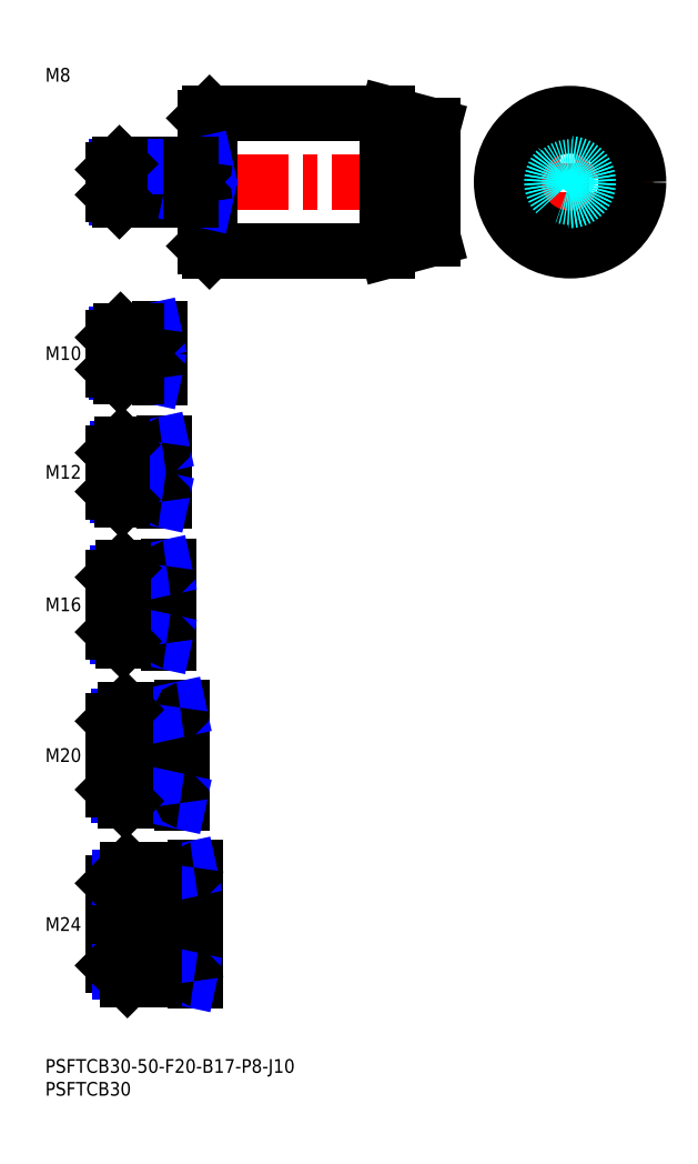
<metadata>
{"format":"dxf","ext":"dxf","renderer":"ezdxf+matplotlib","layout":"modelspace","background":"white","min_lineweight":24,"dpi":150}
</metadata>
<code>
0
SECTION
2
ENTITIES
0
INSERT
8
MSM_CONTINUOUS
2
*U14
10
0
20
0
30
0
0
INSERT
8
MSM_CONTINUOUS
2
*U15
10
0
20
0
30
0
0
INSERT
8
MSM_CONTINUOUS
2
*U16
10
0
20
0
30
0
0
LINE
8
MSM_CENTER
10
13
20
29.5
30
0
11
35
21
29.5
31
0
0
INSERT
8
MSM_CONTINUOUS
2
*U17
10
0
20
0
30
0
0
LINE
8
MSM_CENTER
10
13
20
66.5
30
0
11
32
21
66.5
31
0
0
INSERT
8
MSM_CONTINUOUS
2
*U18
10
0
20
0
30
0
0
LINE
8
MSM_CENTER
10
13
20
99.5
30
0
11
29
21
99.5
31
0
0
LINE
8
MSM_CENTER
10
13
20
128.5
30
0
11
28
21
128.5
31
0
0
INSERT
8
MSM_CONTINUOUS
2
*U19
10
0
20
0
30
0
0
INSERT
8
MSM_CONTINUOUS
2
*U20
10
0
20
0
30
0
0
LINE
8
MSM_CENTER
10
13
20
154.5
30
0
11
27
21
154.5
31
0
0
LINE
8
MSM_NARROW
10
20
20
150.3
30
0
11
15.69
21
150.3
31
0
0
LINE
8
MSM_CONTINUOUS
10
24.6
20
149.5
30
0
11
16.5
21
149.5
31
0
0
LINE
8
MSM_CONTINUOUS
10
24.6
20
159.5
30
0
11
16.5
21
159.5
31
0
0
LINE
8
MSM_NARROW
10
20
20
158.7
30
0
11
15.69
21
158.7
31
0
0
LINE
8
MSM_CONTINUOUS
10
15
20
151
30
0
11
15
21
158
31
0
0
LINE
8
MSM_NARROW
10
21
20
123.4
30
0
11
15.8
21
123.4
31
0
0
LINE
8
MSM_CONTINUOUS
10
25.6
20
122.5
30
0
11
16.75
21
122.5
31
0
0
LINE
8
MSM_CONTINUOUS
10
25.6
20
134.5
30
0
11
16.75
21
134.5
31
0
0
LINE
8
MSM_NARROW
10
21
20
133.6
30
0
11
15.8
21
133.6
31
0
0
LINE
8
MSM_CONTINUOUS
10
15
20
124.2
30
0
11
15
21
132.8
31
0
0
LINE
8
MSM_CONTINUOUS
10
26.6
20
91.5
30
0
11
17
21
91.5
31
0
0
LINE
8
MSM_NARROW
10
21
20
92.58
30
0
11
15.92
21
92.58
31
0
0
LINE
8
MSM_NARROW
10
21
20
106.4
30
0
11
15.92
21
106.4
31
0
0
LINE
8
MSM_CONTINUOUS
10
26.6
20
107.5
30
0
11
17
21
107.5
31
0
0
LINE
8
MSM_CONTINUOUS
10
15
20
93.5
30
0
11
15
21
105.5
31
0
0
LINE
8
MSM_NARROW
10
23
20
75.15
30
0
11
16.15
21
75.15
31
0
0
LINE
8
MSM_NARROW
10
23
20
57.85
30
0
11
16.15
21
57.85
31
0
0
LINE
8
MSM_CONTINUOUS
10
29.6
20
56.5
30
0
11
17.5
21
56.5
31
0
0
LINE
8
MSM_CONTINUOUS
10
29.6
20
76.5
30
0
11
17.5
21
76.5
31
0
0
LINE
8
MSM_CONTINUOUS
10
15
20
59
30
0
11
15
21
74
31
0
0
LINE
8
MSM_CONTINUOUS
10
32.6
20
41.5
30
0
11
18
21
41.5
31
0
0
LINE
8
MSM_CONTINUOUS
10
32.6
20
17.5
30
0
11
18
21
17.5
31
0
0
LINE
8
MSM_CONTINUOUS
10
15
20
20.5
30
0
11
15
21
38.5
31
0
0
LINE
8
MSM_NARROW
10
24
20
39.88
30
0
11
16.38
21
39.88
31
0
0
LINE
8
MSM_NARROW
10
24
20
19.12
30
0
11
16.38
21
19.12
31
0
0
LINE
8
MSM_CONTINUOUS
10
26
20
122.1
30
0
11
26
21
134.9
31
0
0
LINE
8
MSM_CONTINUOUS
10
25
20
159.9
30
0
11
25
21
149.1
31
0
0
LINE
8
MSM_CONTINUOUS
10
27
20
107.9
30
0
11
27
21
91.1
31
0
0
LINE
8
MSM_CONTINUOUS
10
30
20
76.9
30
0
11
30
21
56.1
31
0
0
LINE
8
MSM_CONTINUOUS
10
33
20
41.9
30
0
11
33
21
17.1
31
0
0
LINE
8
MSM_CONTINUOUS
10
21
20
122.5
30
0
11
21
21
134.5
31
0
0
LINE
8
MSM_CONTINUOUS
10
21
20
107.5
30
0
11
21
21
91.5
31
0
0
LINE
8
MSM_CONTINUOUS
10
23
20
76.5
30
0
11
23
21
56.5
31
0
0
LINE
8
MSM_NARROW
10
20
20
158.7
30
0
11
23.75
21
159.5
31
0
0
LINE
8
MSM_NARROW
10
20
20
150.3
30
0
11
23.75
21
149.5
31
0
0
LINE
8
MSM_NARROW
10
21
20
133.6
30
0
11
25.38
21
134.5
31
0
0
LINE
8
MSM_NARROW
10
21
20
123.4
30
0
11
25.38
21
122.5
31
0
0
LINE
8
MSM_NARROW
10
21
20
106.4
30
0
11
26
21
107.5
31
0
0
LINE
8
MSM_NARROW
10
21
20
92.58
30
0
11
26
21
91.5
31
0
0
LINE
8
MSM_NARROW
10
23
20
75.15
30
0
11
29.25
21
76.5
31
0
0
LINE
8
MSM_NARROW
10
23
20
57.85
30
0
11
29.25
21
56.5
31
0
0
LINE
8
MSM_NARROW
10
24
20
39.88
30
0
11
31.5
21
41.5
31
0
0
LINE
8
MSM_NARROW
10
24
20
19.12
30
0
11
31.5
21
17.5
31
0
0
LINE
8
MSM_CONTINUOUS
10
16.5
20
159.5
30
0
11
15
21
158
31
0
0
LINE
8
MSM_CONTINUOUS
10
16.5
20
149.5
30
0
11
15
21
151
31
0
0
LINE
8
MSM_CONTINUOUS
10
16.5
20
159.5
30
0
11
16.5
21
149.5
31
0
0
LINE
8
MSM_CONTINUOUS
10
16.75
20
134.5
30
0
11
15
21
132.8
31
0
0
LINE
8
MSM_CONTINUOUS
10
16.75
20
122.5
30
0
11
15
21
124.2
31
0
0
LINE
8
MSM_CONTINUOUS
10
16.75
20
134.5
30
0
11
16.75
21
122.5
31
0
0
LINE
8
MSM_CONTINUOUS
10
17
20
107.5
30
0
11
15
21
105.5
31
0
0
LINE
8
MSM_CONTINUOUS
10
17
20
91.5
30
0
11
15
21
93.5
31
0
0
LINE
8
MSM_CONTINUOUS
10
17
20
91.5
30
0
11
17
21
107.5
31
0
0
LINE
8
MSM_CONTINUOUS
10
17.5
20
76.5
30
0
11
15
21
74
31
0
0
LINE
8
MSM_CONTINUOUS
10
17.5
20
56.5
30
0
11
15
21
59
31
0
0
LINE
8
MSM_CONTINUOUS
10
17.5
20
76.5
30
0
11
17.5
21
56.5
31
0
0
LINE
8
MSM_CONTINUOUS
10
18
20
41.5
30
0
11
15
21
38.5
31
0
0
LINE
8
MSM_CONTINUOUS
10
18
20
17.5
30
0
11
15
21
20.5
31
0
0
LINE
8
MSM_CONTINUOUS
10
18
20
17.5
30
0
11
18
21
41.5
31
0
0
LINE
8
MSM_CONTINUOUS
10
20
20
159.5
30
0
11
20
21
149.5
31
0
0
LINE
8
MSM_CONTINUOUS
10
24
20
41.5
30
0
11
24
21
17.5
31
0
0
ARC
8
MSM_CONTINUOUS
10
24.6
20
159.9
30
0
40
0.4
50
270
51
0
0
ARC
8
MSM_CONTINUOUS
10
24.6
20
149.1
30
0
40
0.4
50
0
51
90
0
ARC
8
MSM_CONTINUOUS
10
25.6
20
134.9
30
0
40
0.4
50
270
51
0
0
ARC
8
MSM_CONTINUOUS
10
25.6
20
122.1
30
0
40
0.4
50
0
51
90
0
ARC
8
MSM_CONTINUOUS
10
26.6
20
107.9
30
0
40
0.4
50
270
51
0
0
ARC
8
MSM_CONTINUOUS
10
26.6
20
91.1
30
0
40
0.4
50
0
51
90
0
ARC
8
MSM_CONTINUOUS
10
29.6
20
76.9
30
0
40
0.4
50
270
51
0
0
ARC
8
MSM_CONTINUOUS
10
29.6
20
56.1
30
0
40
0.4
50
0
51
90
0
ARC
8
MSM_CONTINUOUS
10
32.6
20
41.9
30
0
40
0.4
50
270
51
0
0
ARC
8
MSM_CONTINUOUS
10
32.6
20
17.1
30
0
40
0.4
50
0
51
90
0
LINE
8
MSM_CENTER
10
97
20
192
30
0
11
133
21
192
31
0
0
LINE
8
MSM_CENTER
10
115
20
174
30
0
11
115
21
210
31
0
0
CIRCLE
8
MSM_CONTINUOUS
10
115
20
192
30
0
40
12.32
0
CIRCLE
8
MSM_CONTINUOUS
10
115
20
192
30
0
40
15
0
LINE
8
MSM_CONTINUOUS
10
35
20
206
30
0
11
35
21
178
31
0
0
LINE
8
MSM_CENTER
10
12
20
192
30
0
11
88
21
192
31
0
0
LINE
8
MSM_CONTINUOUS
10
36
20
207
30
0
11
75
21
207
31
0
0
LINE
8
MSM_CONTINUOUS
10
36
20
177
30
0
11
75
21
177
31
0
0
LINE
8
MSM_CONTINUOUS
10
75
20
177
30
0
11
85
21
179.7
31
0
0
LINE
8
MSM_CONTINUOUS
10
85
20
204.3
30
0
11
85
21
179.7
31
0
0
LINE
8
MSM_CONTINUOUS
10
75
20
207
30
0
11
75
21
177
31
0
0
LINE
8
MSM_CONTINUOUS
10
75
20
207
30
0
11
85
21
204.3
31
0
0
LINE
8
MSM_CONTINUOUS
10
36
20
207
30
0
11
36
21
177
31
0
0
LINE
8
MSM_CONTINUOUS
10
35
20
206
30
0
11
36
21
207
31
0
0
LINE
8
MSM_CONTINUOUS
10
35
20
178
30
0
11
36
21
177
31
0
0
INSERT
8
MSM_CONTINUOUS
2
*U21
10
0
20
0
30
0
0
LINE
8
MSM_NARROW
10
32
20
188.7
30
0
11
15.57
21
188.7
31
0
0
LINE
8
MSM_CONTINUOUS
10
34.6
20
188
30
0
11
16.25
21
188
31
0
0
LINE
8
MSM_CONTINUOUS
10
34.6
20
196
30
0
11
16.25
21
196
31
0
0
LINE
8
MSM_NARROW
10
32
20
195.3
30
0
11
15.57
21
195.3
31
0
0
LINE
8
MSM_CONTINUOUS
10
15
20
189.2
30
0
11
15
21
194.8
31
0
0
LINE
8
MSM_NARROW
10
32
20
195.3
30
0
11
35
21
196
31
0
0
LINE
8
MSM_NARROW
10
32
20
188.7
30
0
11
35
21
188
31
0
0
LINE
8
MSM_CONTINUOUS
10
16.25
20
196
30
0
11
15
21
194.8
31
0
0
LINE
8
MSM_CONTINUOUS
10
16.25
20
188
30
0
11
15
21
189.2
31
0
0
LINE
8
MSM_CONTINUOUS
10
16.25
20
196
30
0
11
16.25
21
188
31
0
0
LINE
8
MSM_CONTINUOUS
10
32
20
196
30
0
11
32
21
188
31
0
0
ARC
8
MSM_CONTINUOUS
10
34.6
20
196.4
30
0
40
0.4
50
270
51
0
0
ARC
8
MSM_CONTINUOUS
10
34.6
20
187.6
30
0
40
0.4
50
0
51
90
0
CIRCLE
8
MSM_DASHED
10
115
20
192
30
0
40
3.324
0
CIRCLE
8
MSM_DASHED
10
115
20
192
30
0
40
4
0
ENDSEC
0
EOF

</code>
